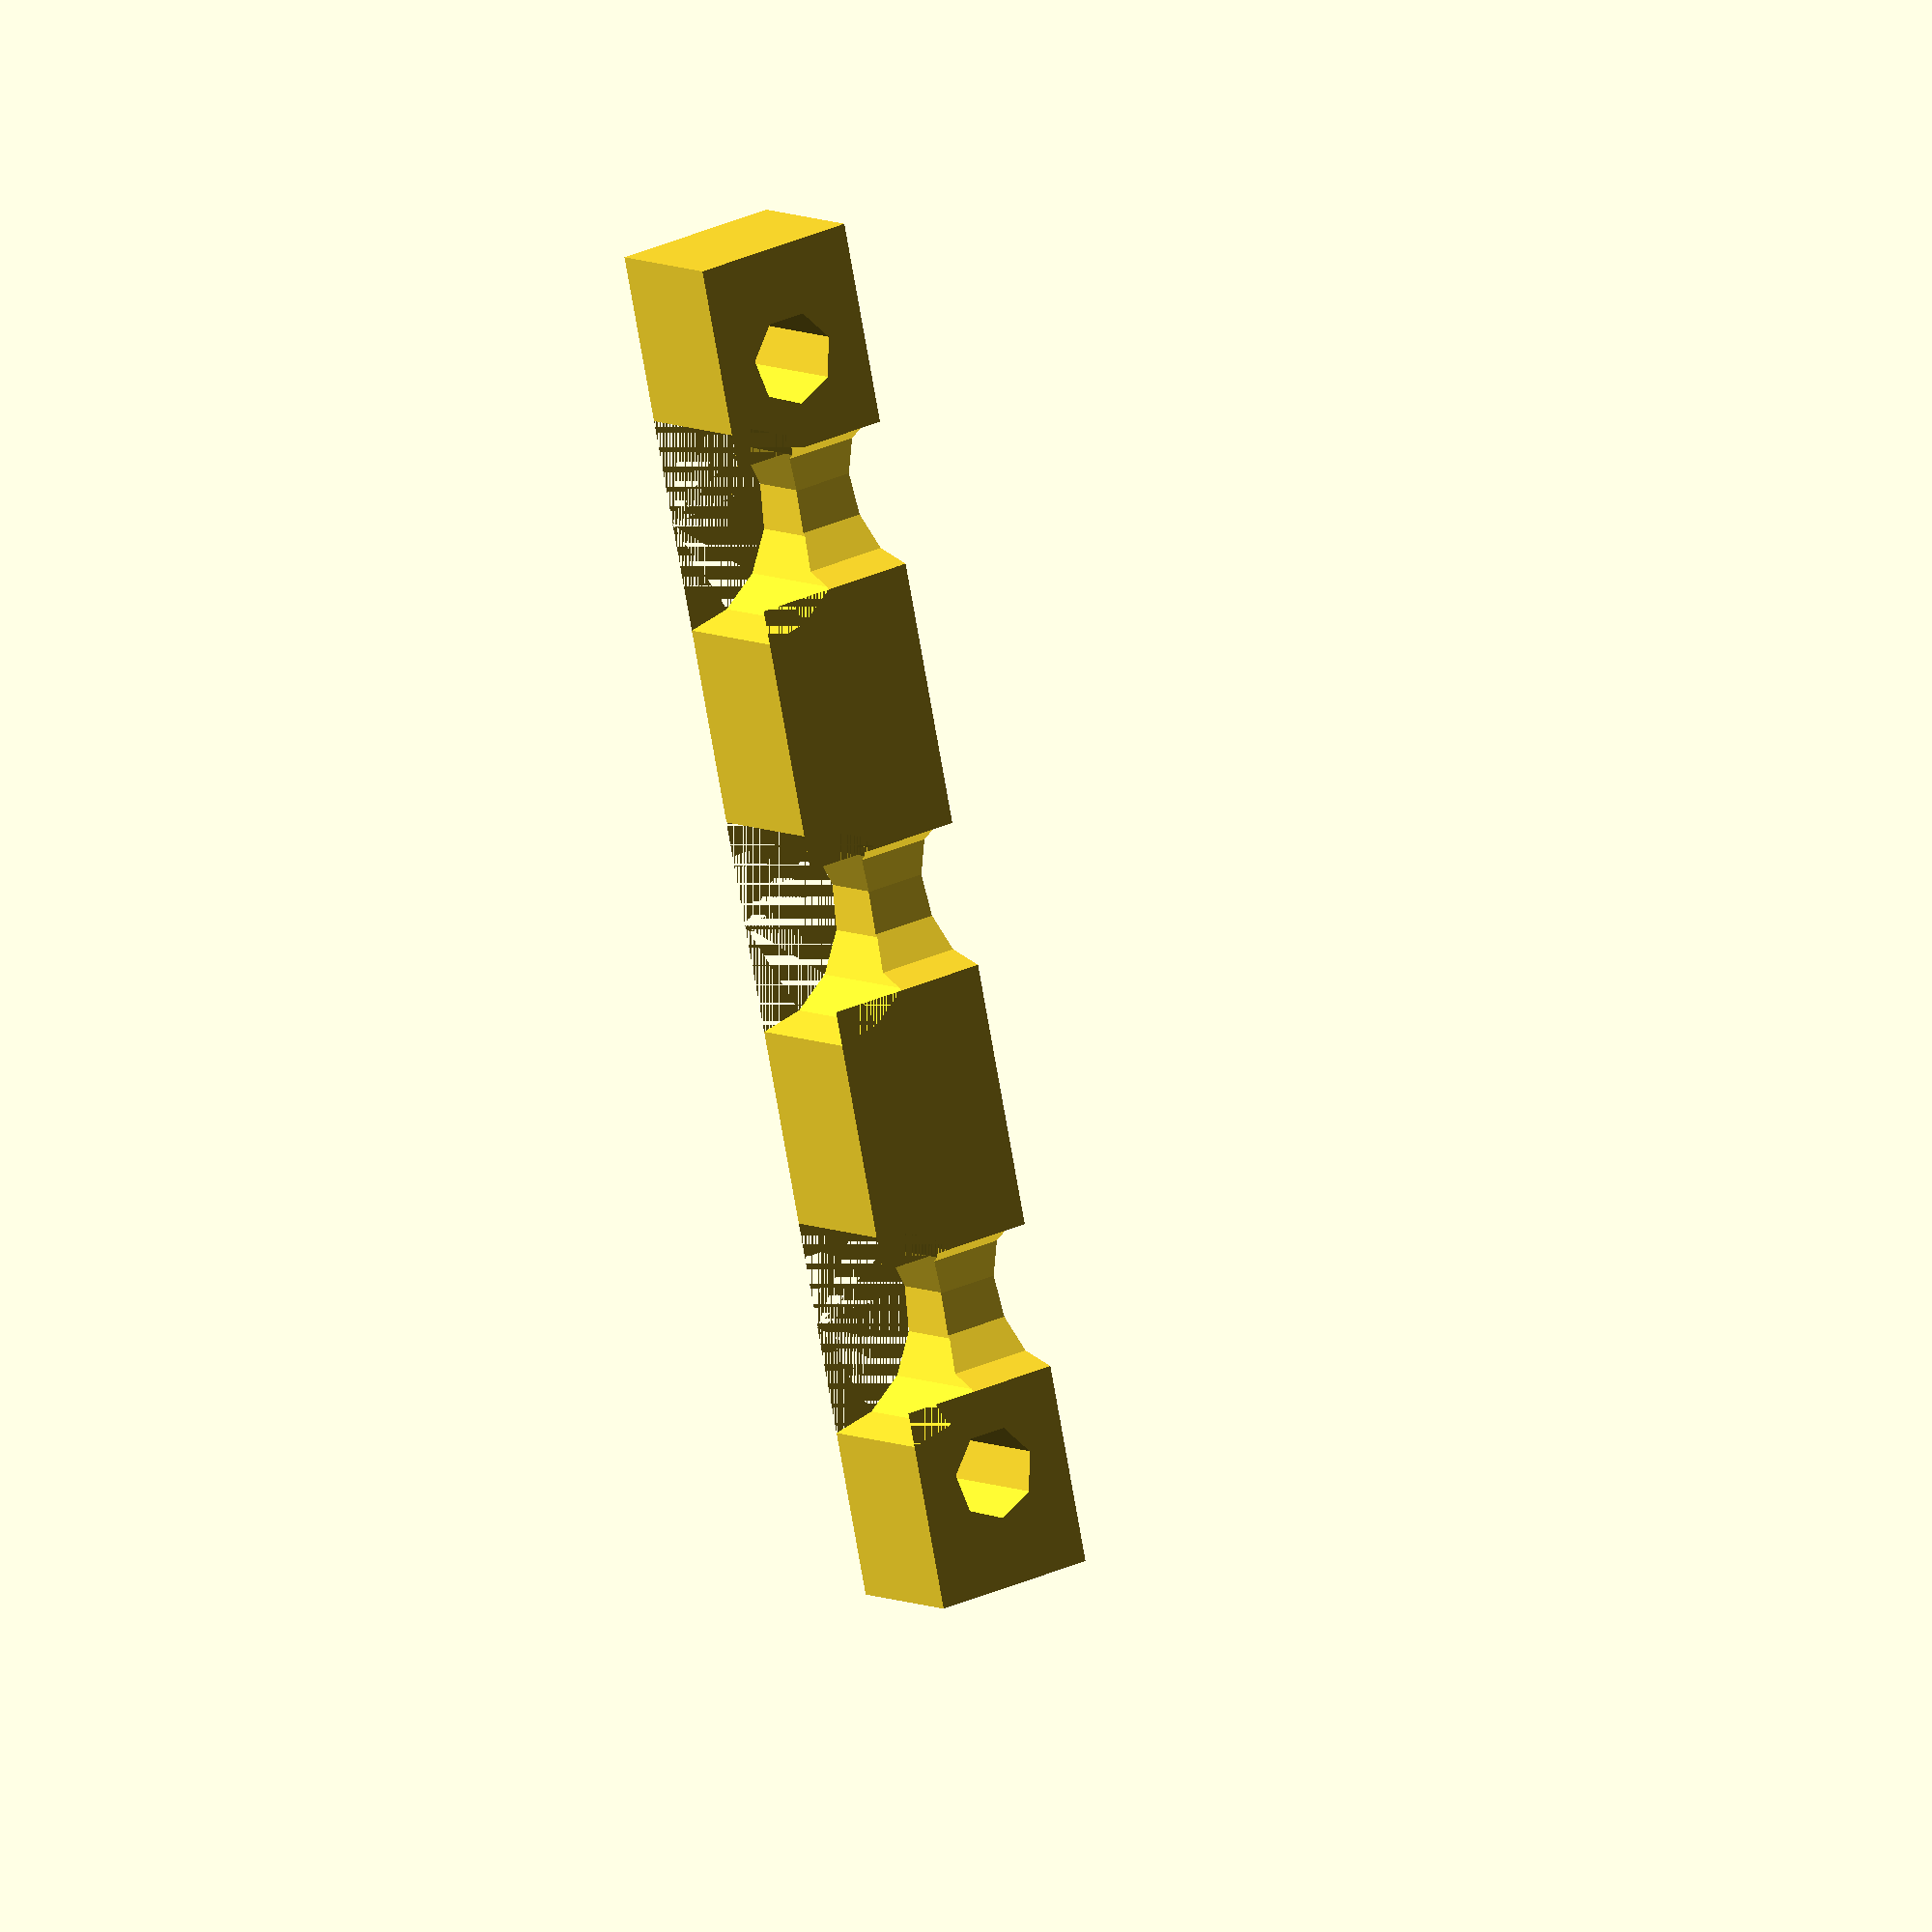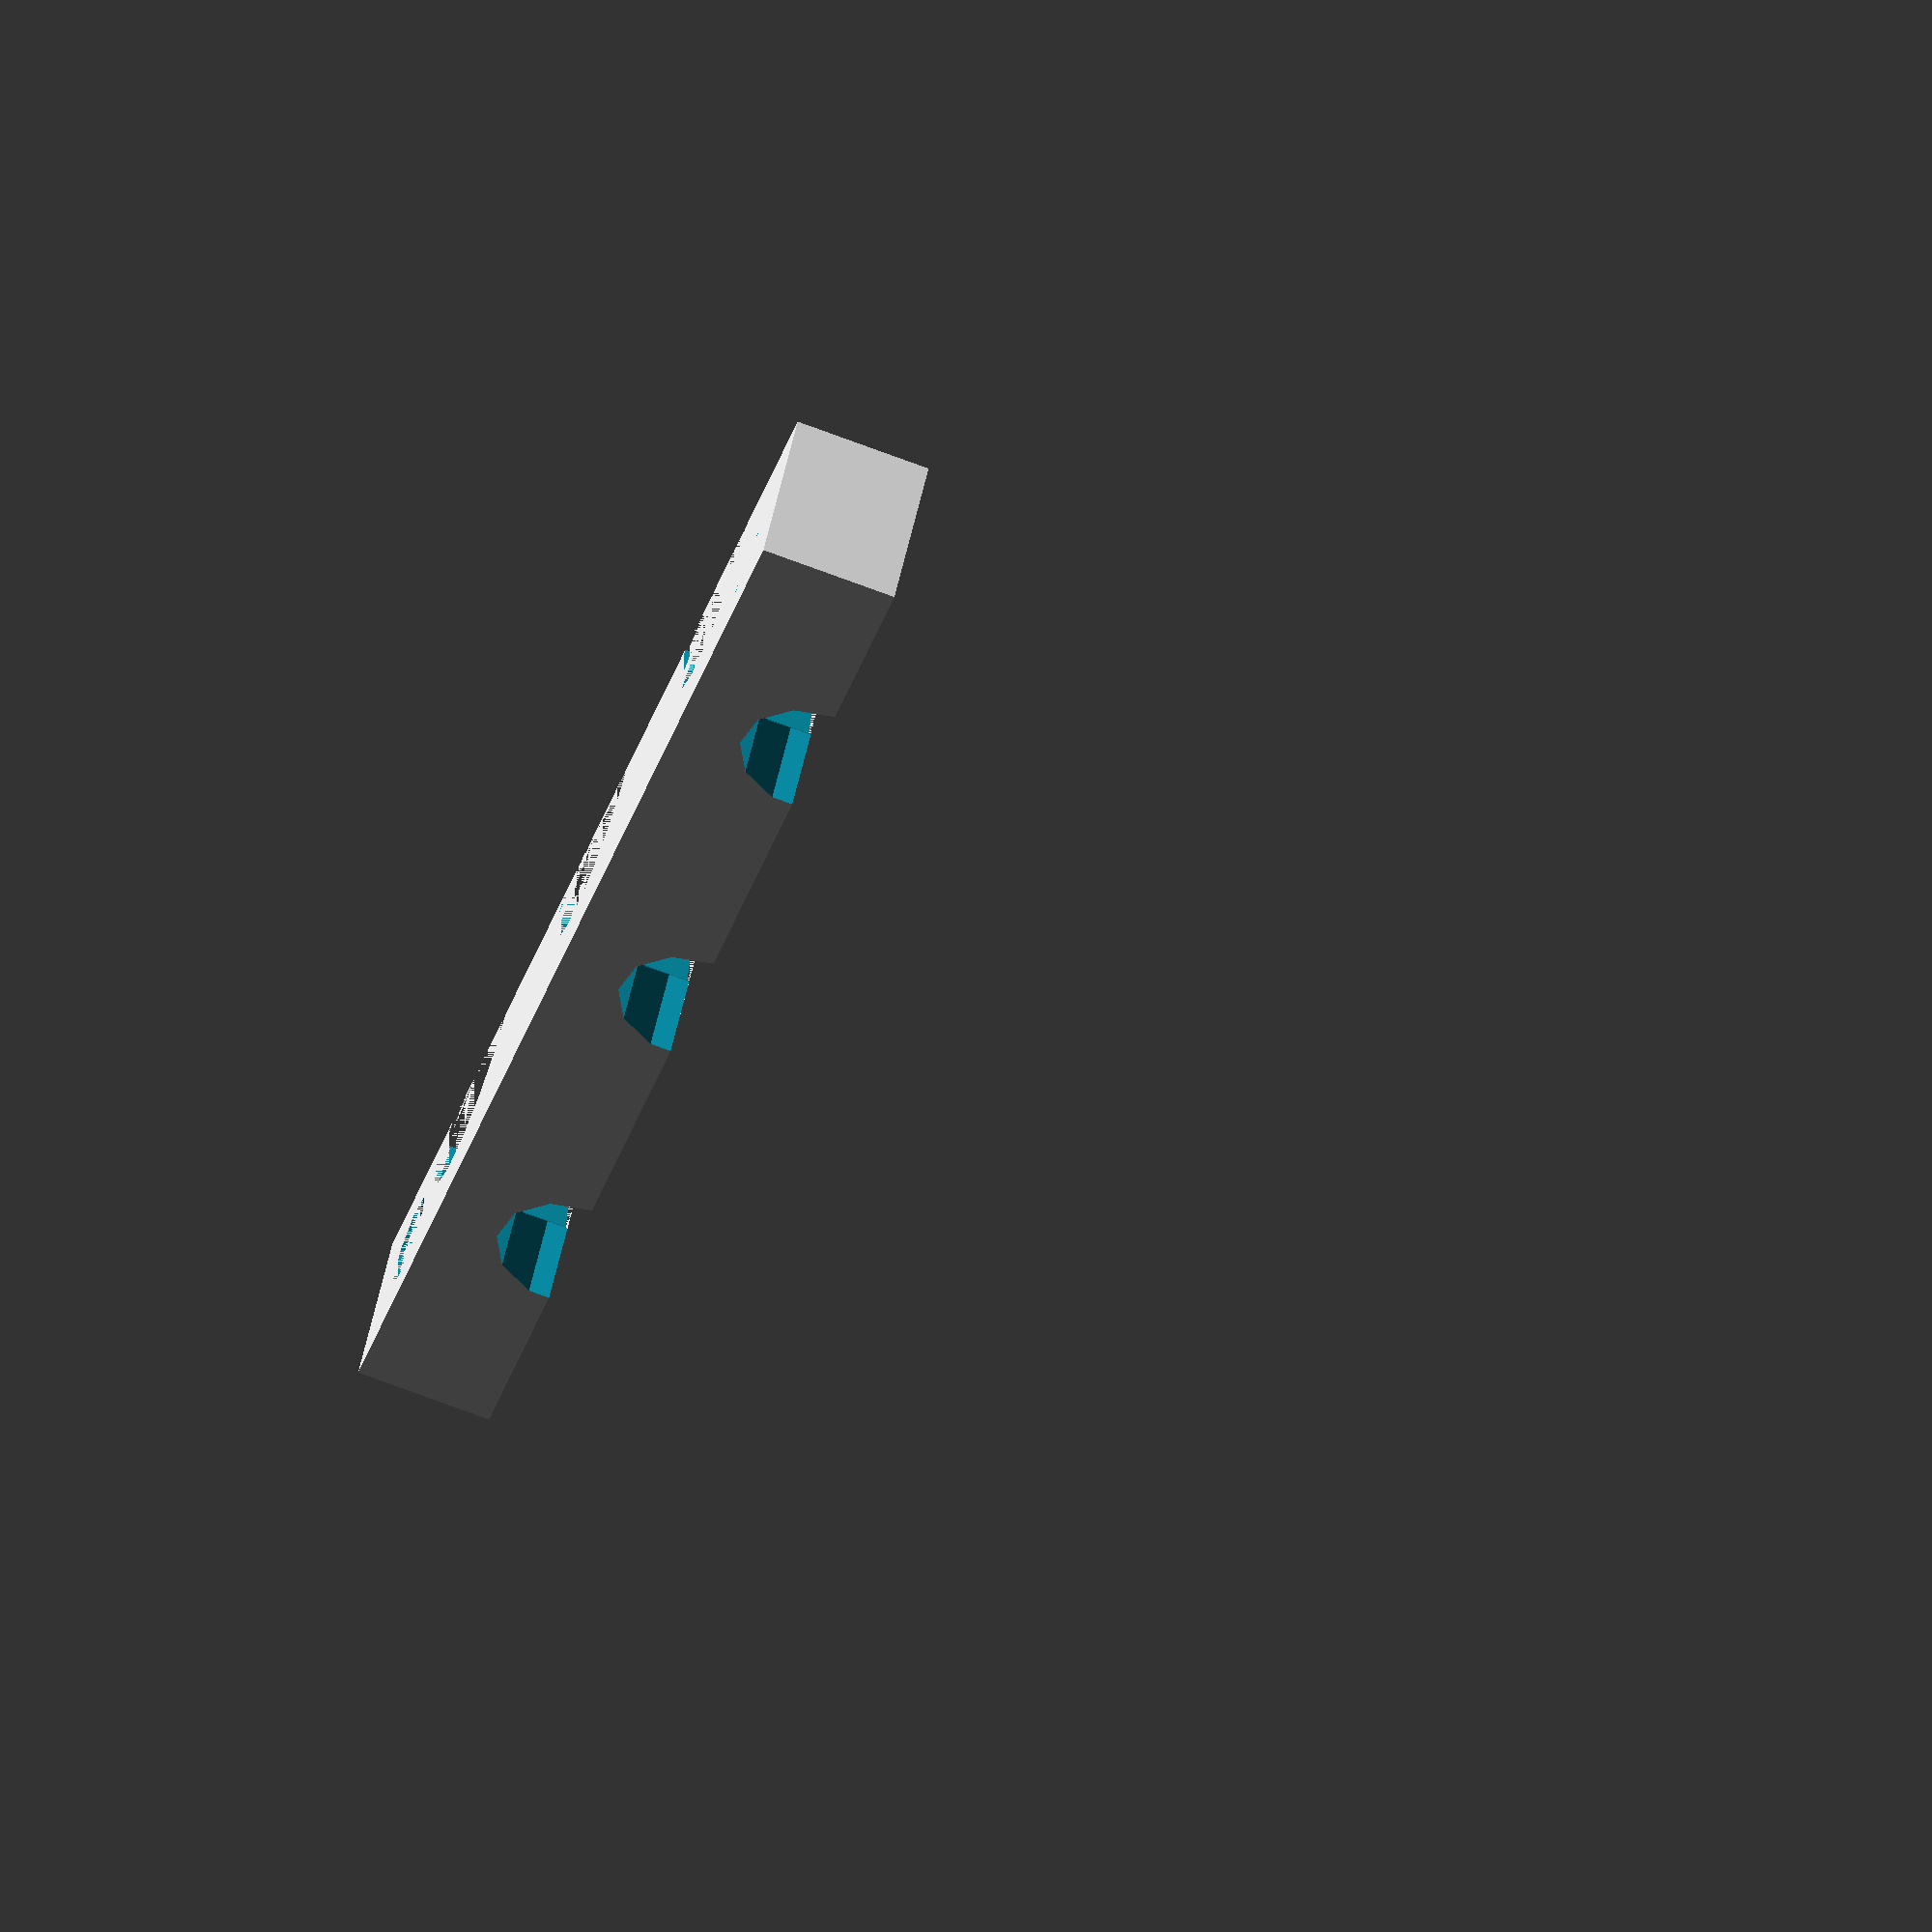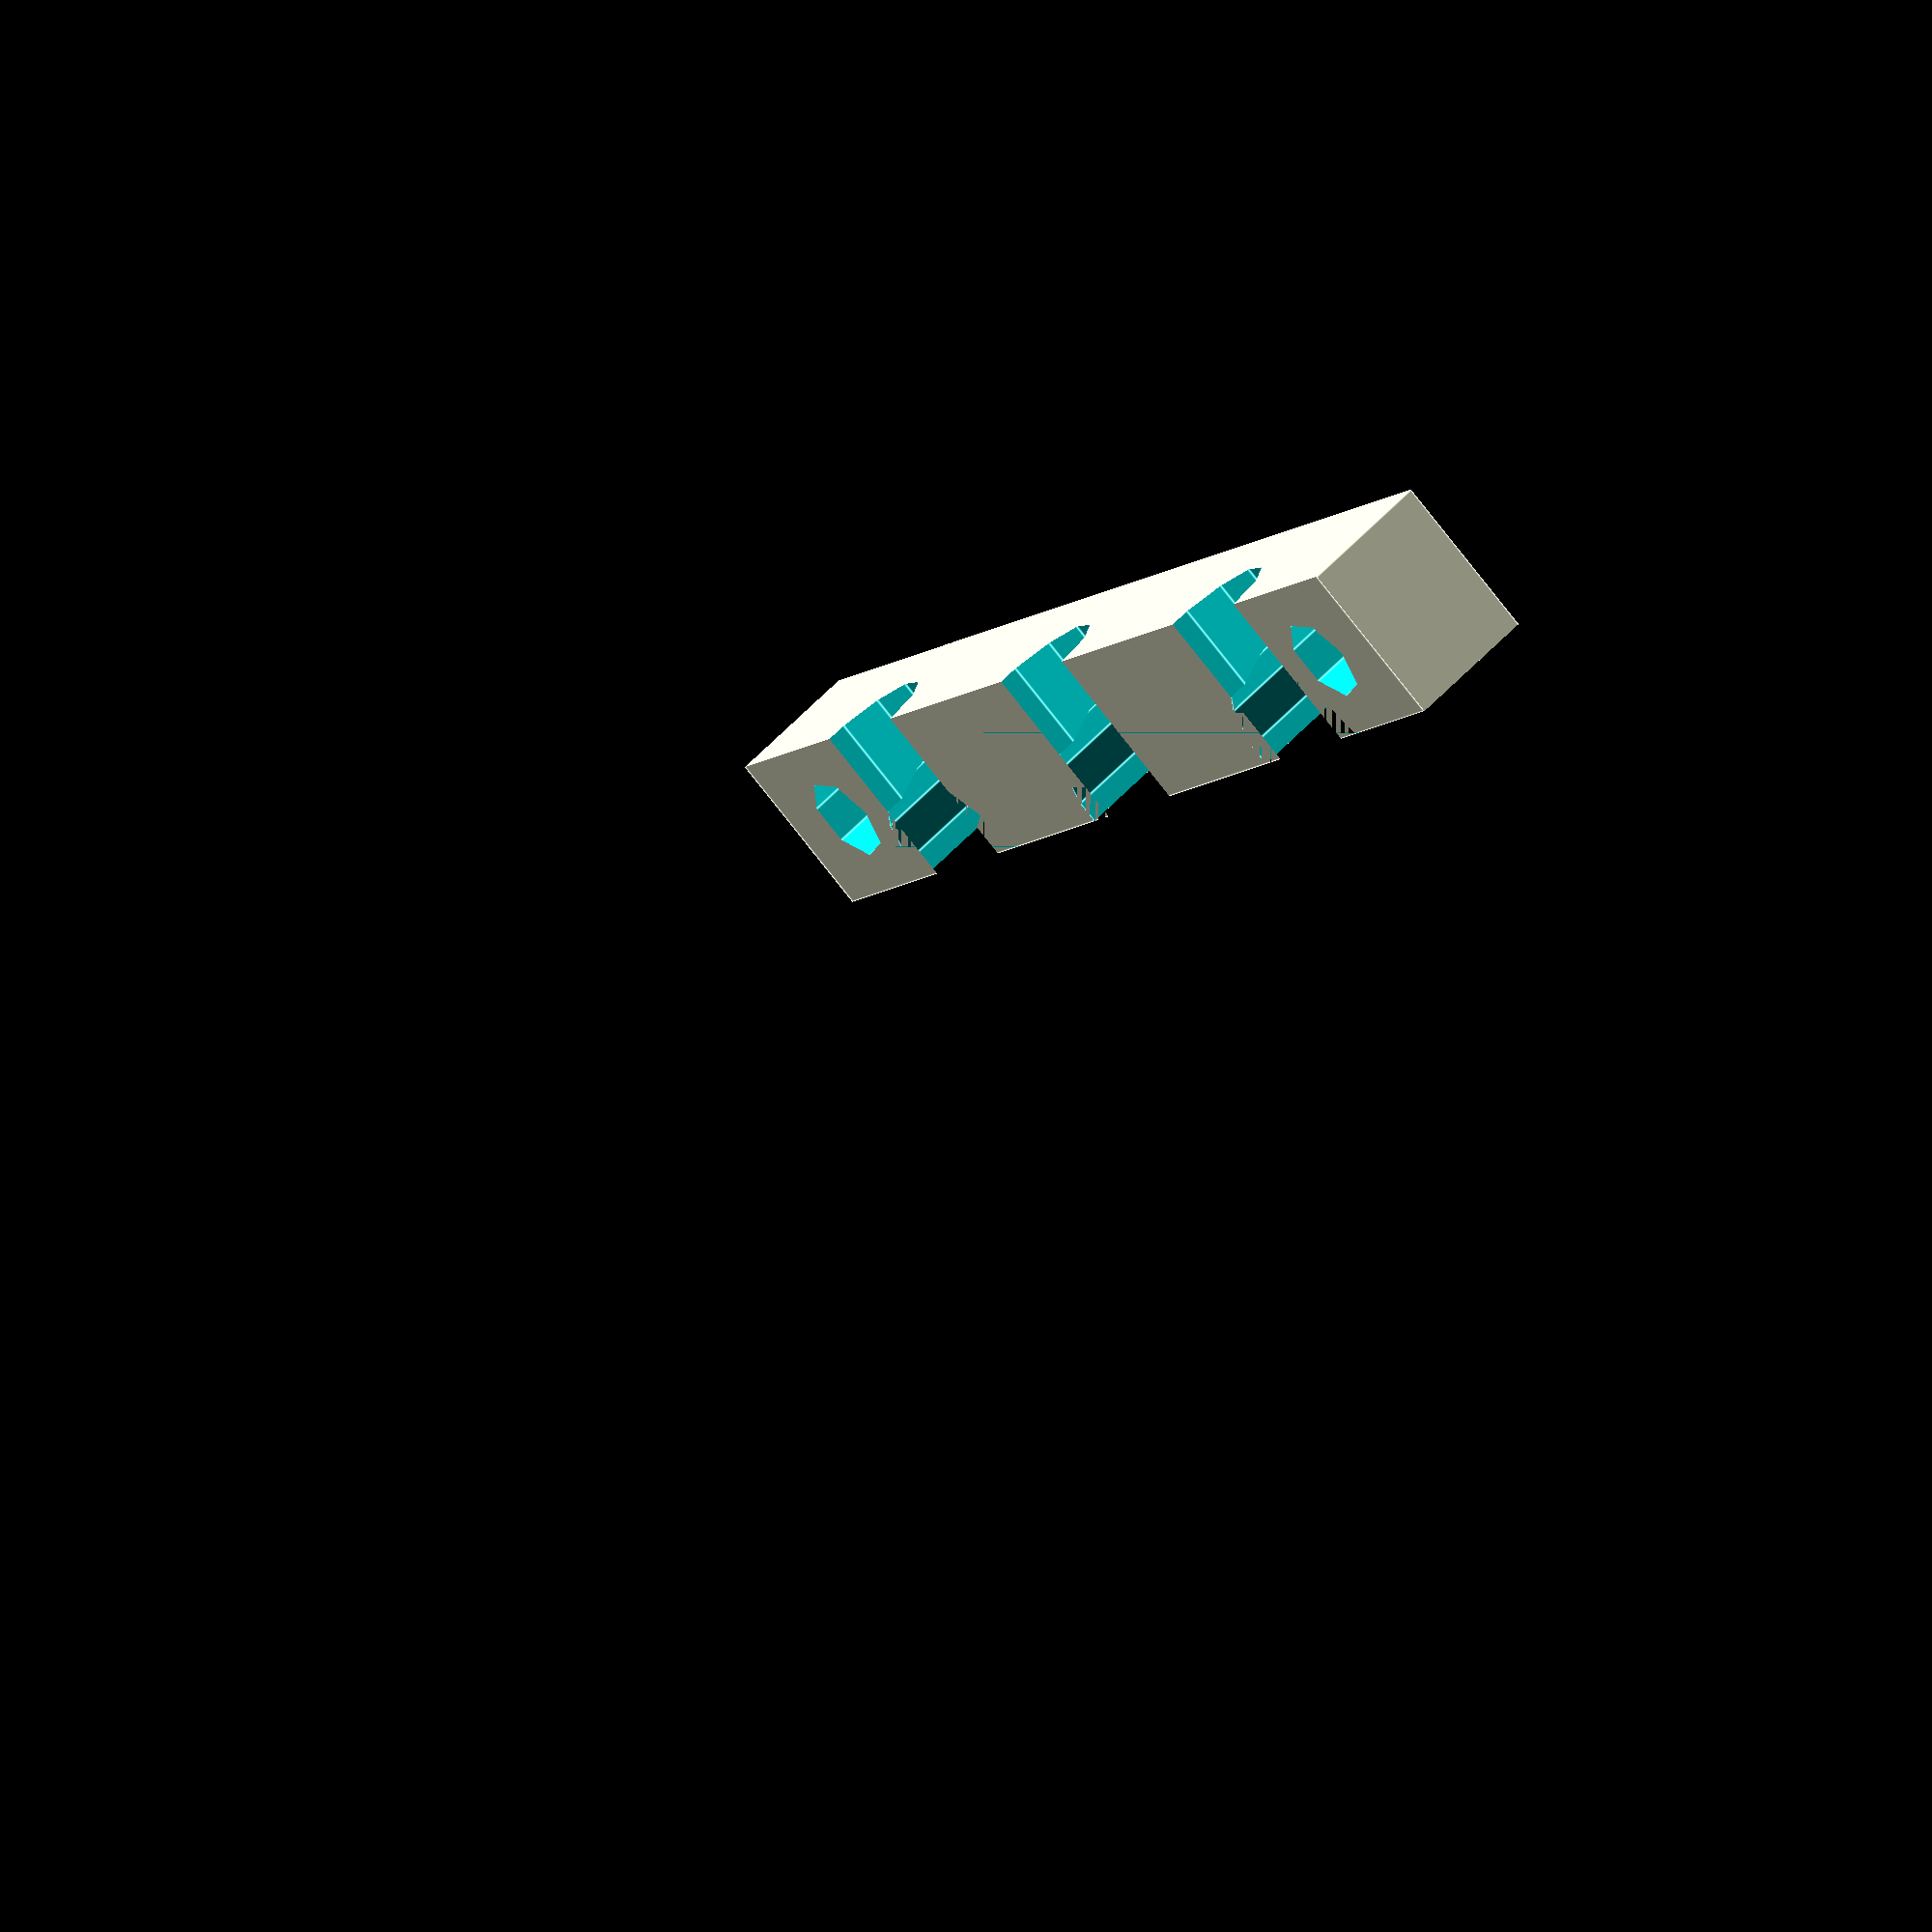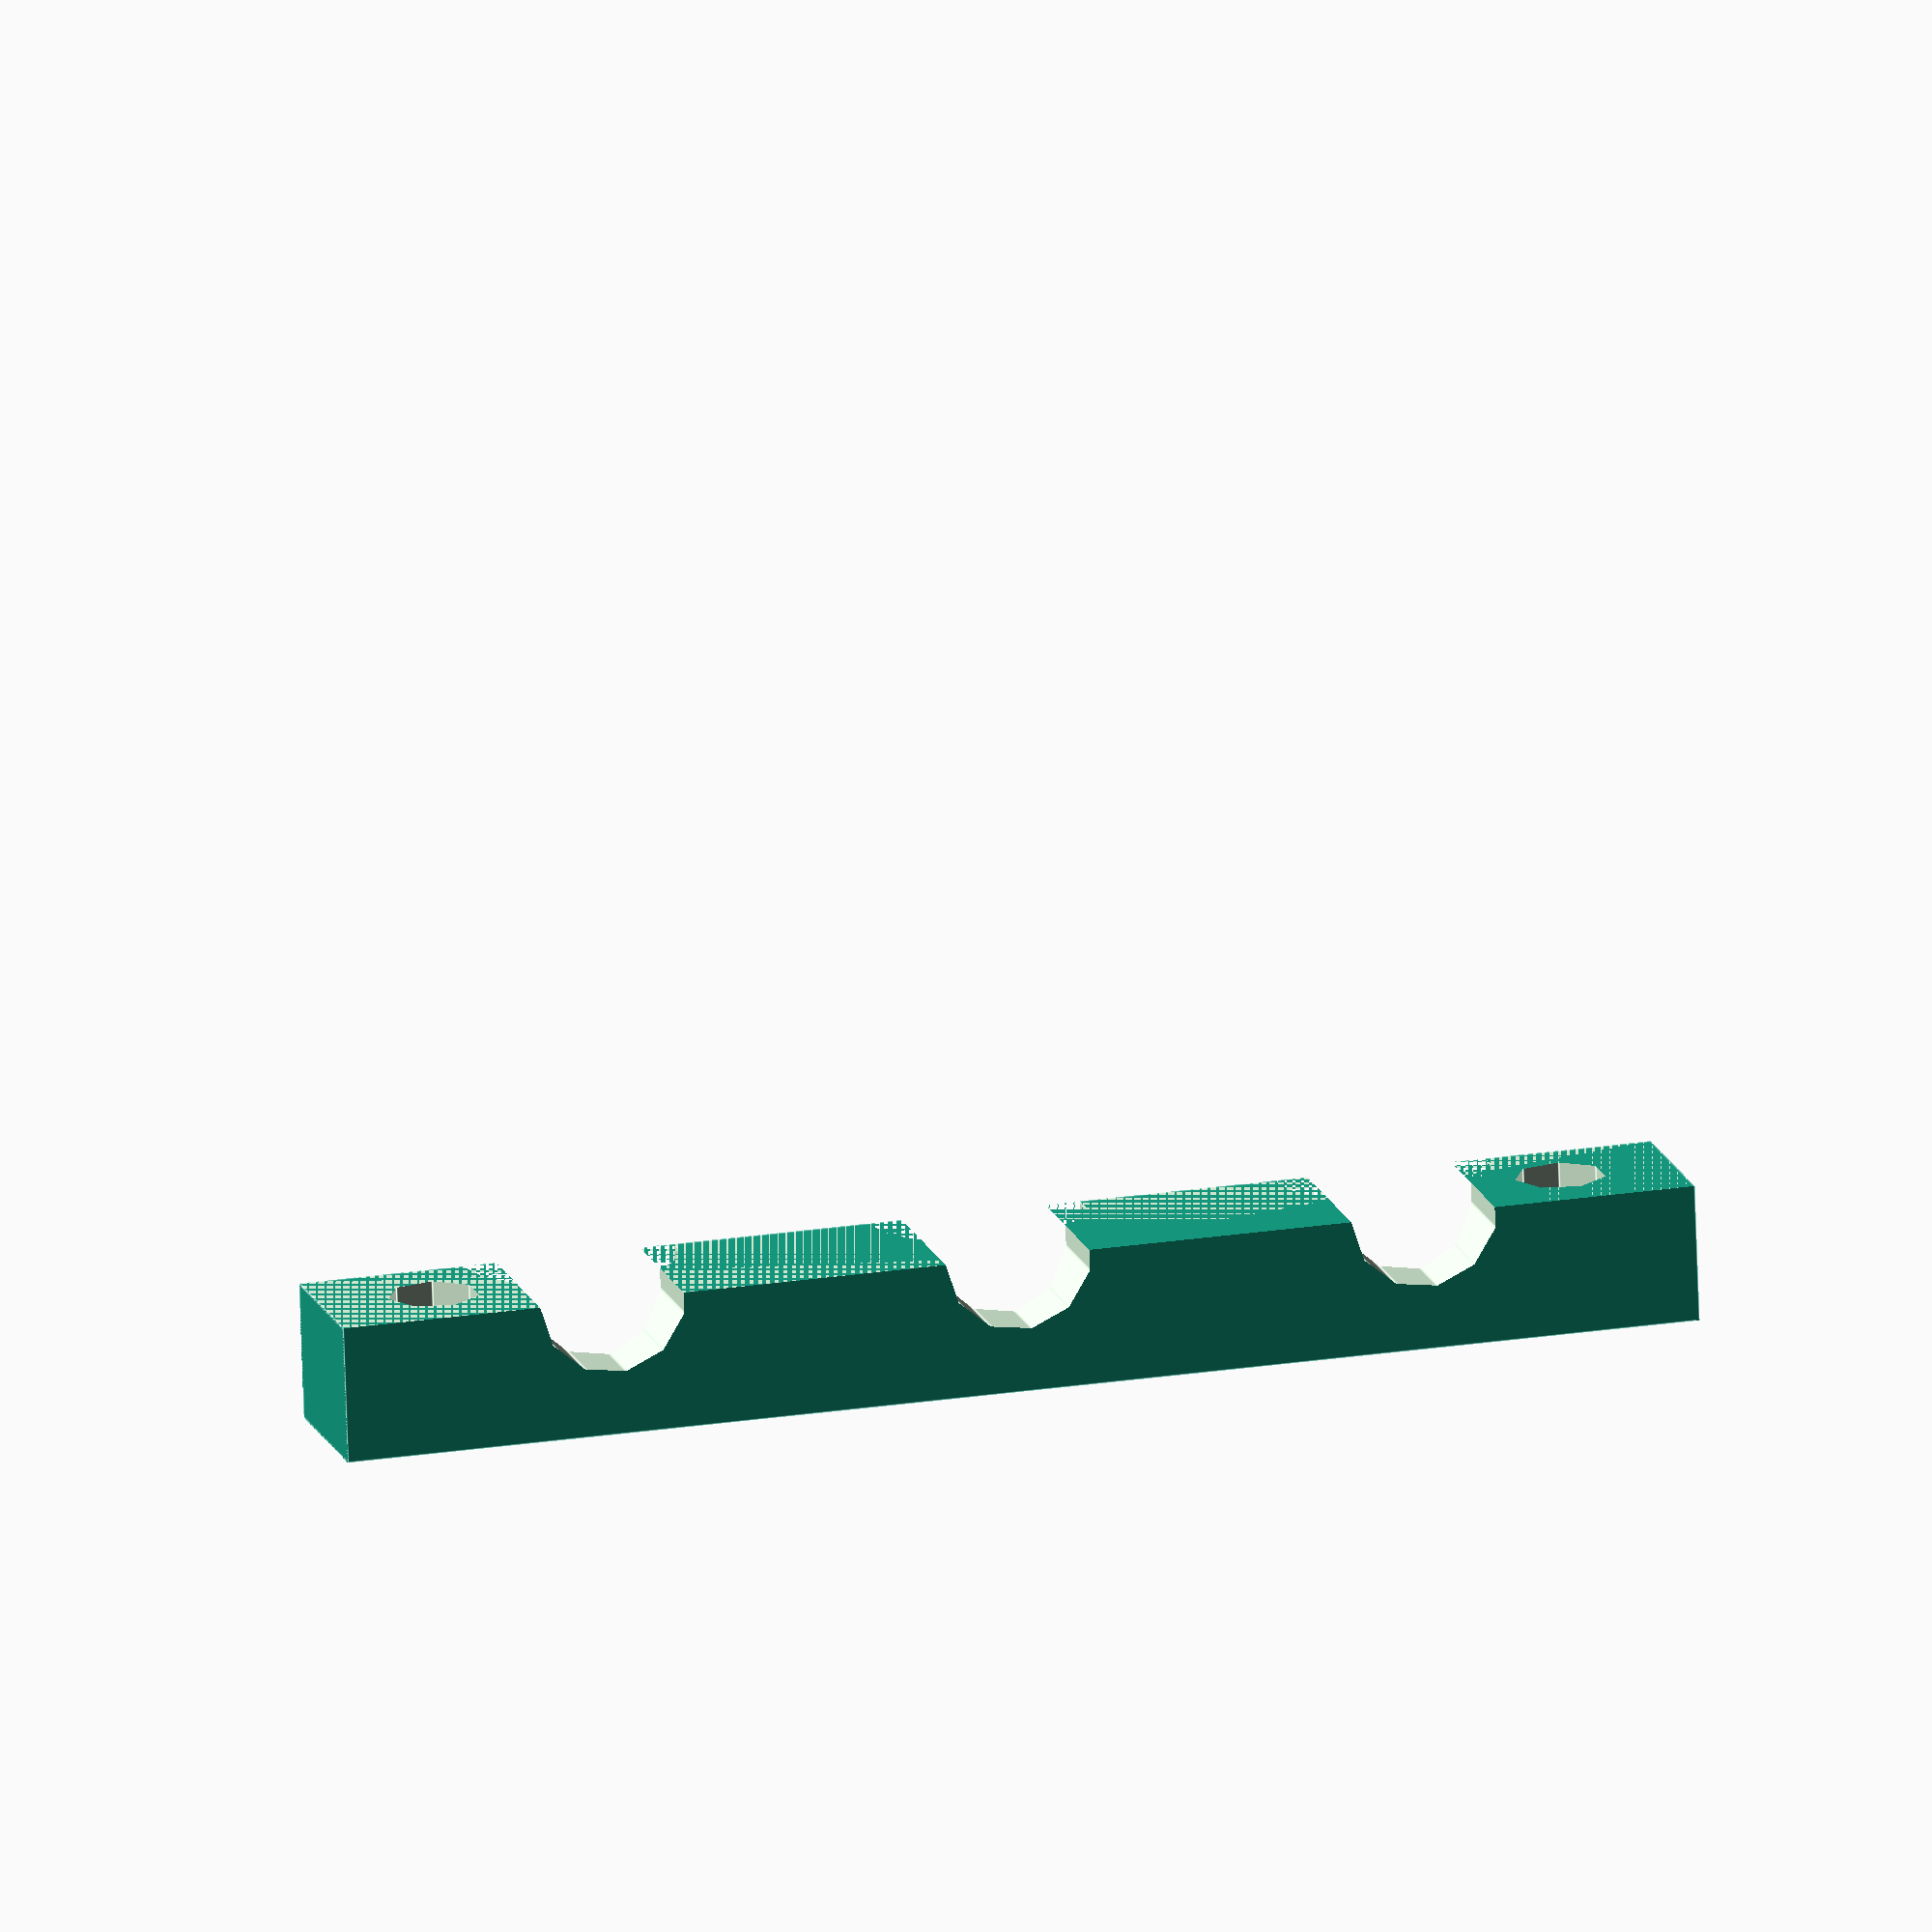
<openscad>




intersection() {
	union() {
		translate(v = [0, 7.5000000000, 0]) {
			difference() {
				translate(v = [0, 0, 6.0000000000]) {
					cube(center = true, size = [60, 15, 12]);
				}
				translate(v = [0, 7.5000000000, 0]) {
					translate(v = [0, 0, 6.0000000000]) {
						translate(v = [0, 0, 6.0000000000]) {
							cube(center = true, size = [60, 15, 12]);
						}
					}
				}
				union() {
					cylinder(d = 6.5000000000, h = 30);
					translate(v = [18, 0, 0]) {
						cylinder(d = 6.5000000000, h = 30);
					}
					translate(v = [-18, 0, 0]) {
						cylinder(d = 6.5000000000, h = 30);
					}
				}
				translate(v = [0, 15.0000000000, 0]) {
					translate(v = [0, 0, 6.0000000000]) {
						rotate(a = [90, 0, 0]) {
							union() {
								cylinder(d = 6.5000000000, h = 30);
								translate(v = [18, 0, 0]) {
									cylinder(d = 6.5000000000, h = 30);
								}
								translate(v = [-18, 0, 0]) {
									cylinder(d = 6.5000000000, h = 30);
								}
							}
						}
					}
				}
				union() {
					cylinder(d = 9.5000000000, h = 6.0000000000);
					translate(v = [18, 0, 0]) {
						cylinder(d = 9.5000000000, h = 6.0000000000);
					}
					translate(v = [-18, 0, 0]) {
						cylinder(d = 9.5000000000, h = 6.0000000000);
					}
				}
				union() {
					translate(v = [25.0000000000, 0, 0]) {
						translate(v = [0, 3.7500000000, 0]) {
							cylinder(d = 4.0000000000, h = 30);
						}
					}
					translate(v = [-25.0000000000, 0, 0]) {
						translate(v = [0, 3.7500000000, 0]) {
							cylinder(d = 4.0000000000, h = 30);
						}
					}
				}
			}
		}
		rotate(a = [0, 0, 180]) {
			translate(v = [0, 7.5000000000, 0]) {
				difference() {
					translate(v = [0, 0, 6.0000000000]) {
						cube(center = true, size = [60, 15, 12]);
					}
					translate(v = [0, 7.5000000000, 0]) {
						translate(v = [0, 0, 6.0000000000]) {
							translate(v = [0, 0, 6.0000000000]) {
								cube(center = true, size = [60, 15, 12]);
							}
						}
					}
					union() {
						cylinder(d = 6.5000000000, h = 30);
						translate(v = [18, 0, 0]) {
							cylinder(d = 6.5000000000, h = 30);
						}
						translate(v = [-18, 0, 0]) {
							cylinder(d = 6.5000000000, h = 30);
						}
					}
					translate(v = [0, 15.0000000000, 0]) {
						translate(v = [0, 0, 6.0000000000]) {
							rotate(a = [90, 0, 0]) {
								union() {
									cylinder(d = 6.5000000000, h = 30);
									translate(v = [18, 0, 0]) {
										cylinder(d = 6.5000000000, h = 30);
									}
									translate(v = [-18, 0, 0]) {
										cylinder(d = 6.5000000000, h = 30);
									}
								}
							}
						}
					}
					union() {
						cylinder(d = 9.5000000000, h = 6.0000000000);
						translate(v = [18, 0, 0]) {
							cylinder(d = 9.5000000000, h = 6.0000000000);
						}
						translate(v = [-18, 0, 0]) {
							cylinder(d = 9.5000000000, h = 6.0000000000);
						}
					}
					union() {
						translate(v = [25.0000000000, 0, 0]) {
							translate(v = [0, 3.7500000000, 0]) {
								cylinder(d = 4.0000000000, h = 30);
							}
						}
						translate(v = [-25.0000000000, 0, 0]) {
							translate(v = [0, 3.7500000000, 0]) {
								cylinder(d = 4.0000000000, h = 30);
							}
						}
					}
				}
			}
		}
		difference() {
			translate(v = [28.5000000000, 0, 0]) {
				translate(v = [0, 0, 20.0000000000]) {
					cube(center = true, size = [3, 15, 40]);
				}
			}
			translate(v = [0, 0, 34]) {
				translate(v = [20.0000000000, 0, 0]) {
					rotate(a = [0, 90, 0]) {
						cylinder(d = 6, h = 30);
					}
				}
			}
		}
	}
	translate(v = [0, 15, 0]) {
		cube(center = true, size = [60, 15, 12]);
	}
}

</openscad>
<views>
elev=353.0 azim=78.0 roll=326.1 proj=o view=solid
elev=253.8 azim=325.9 roll=290.5 proj=o view=solid
elev=122.7 azim=123.6 roll=137.7 proj=o view=edges
elev=254.0 azim=345.4 roll=178.0 proj=o view=edges
</views>
